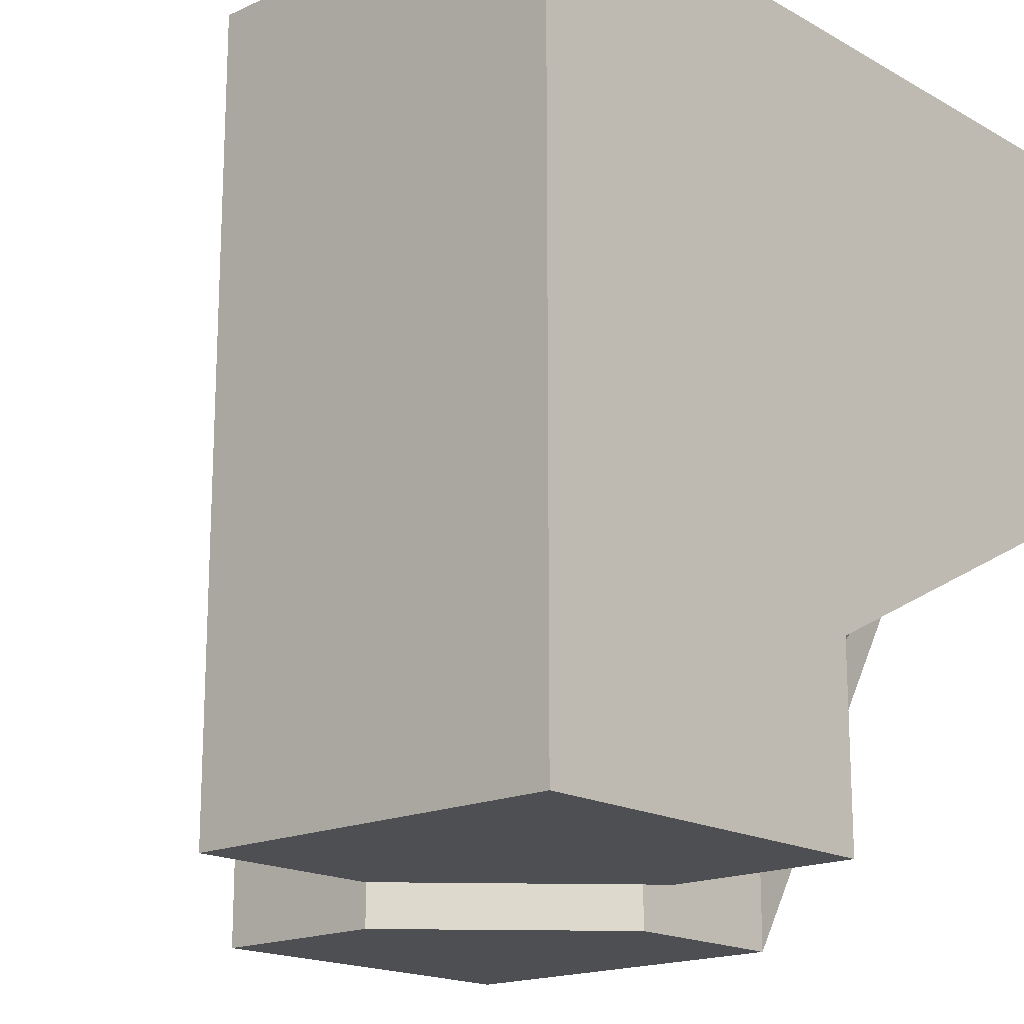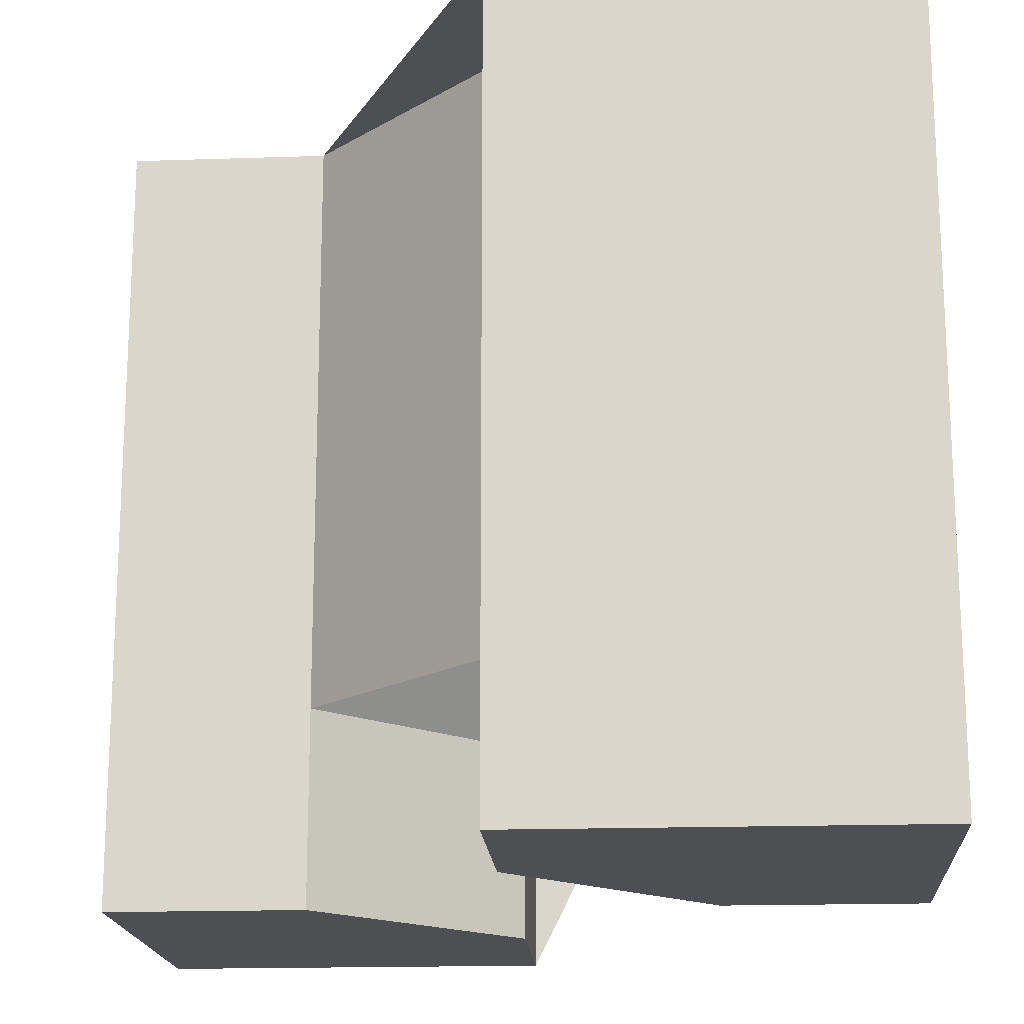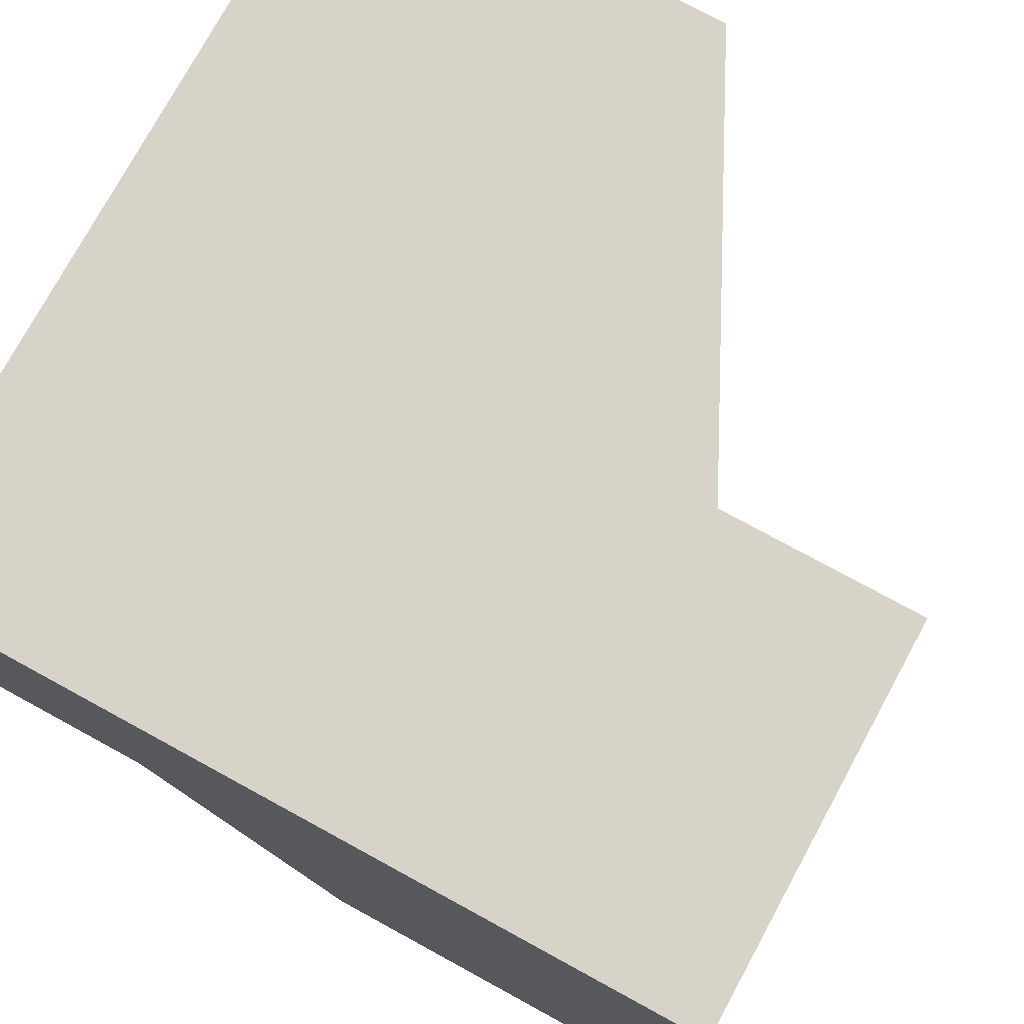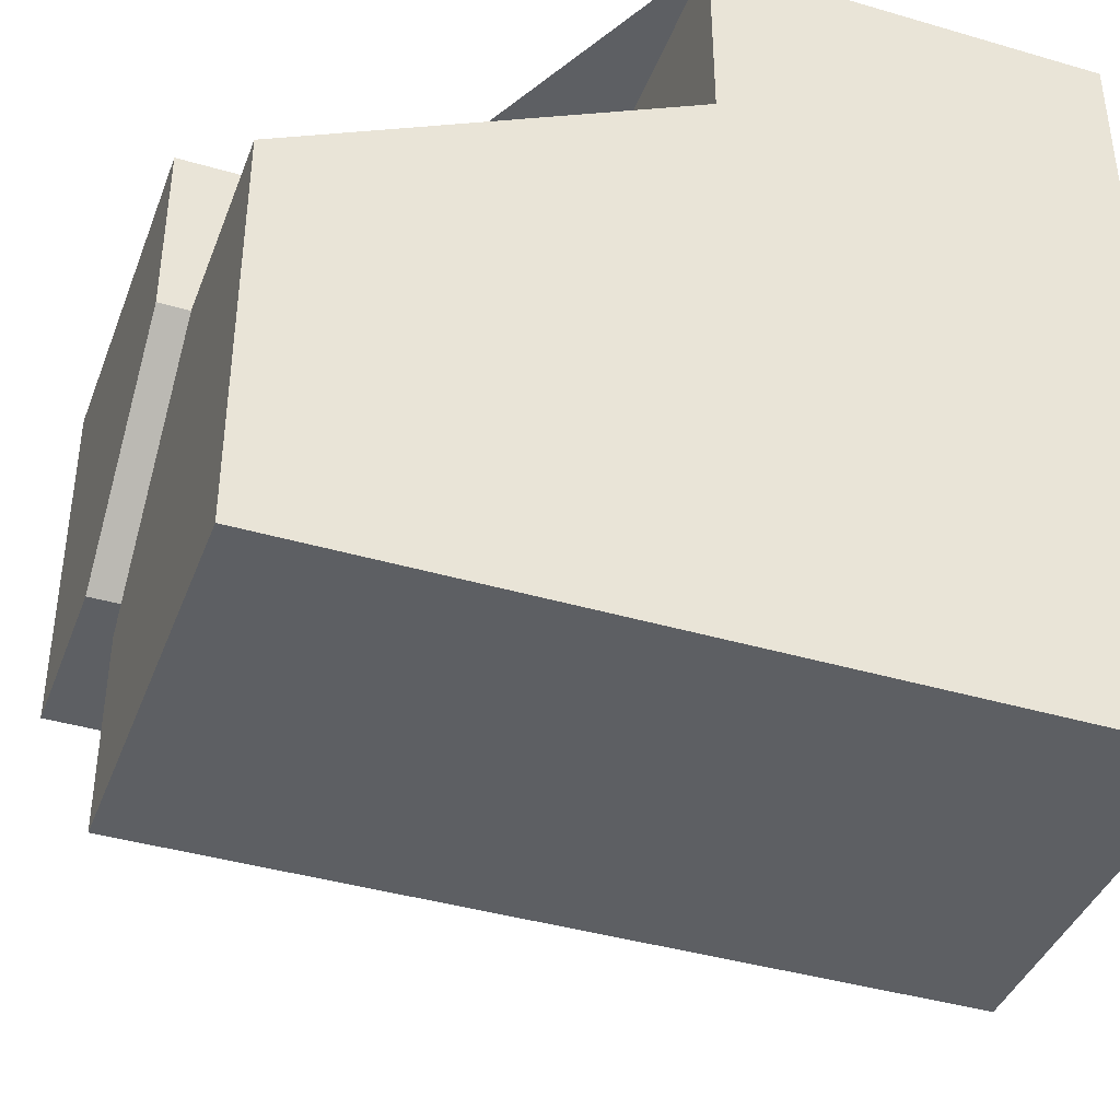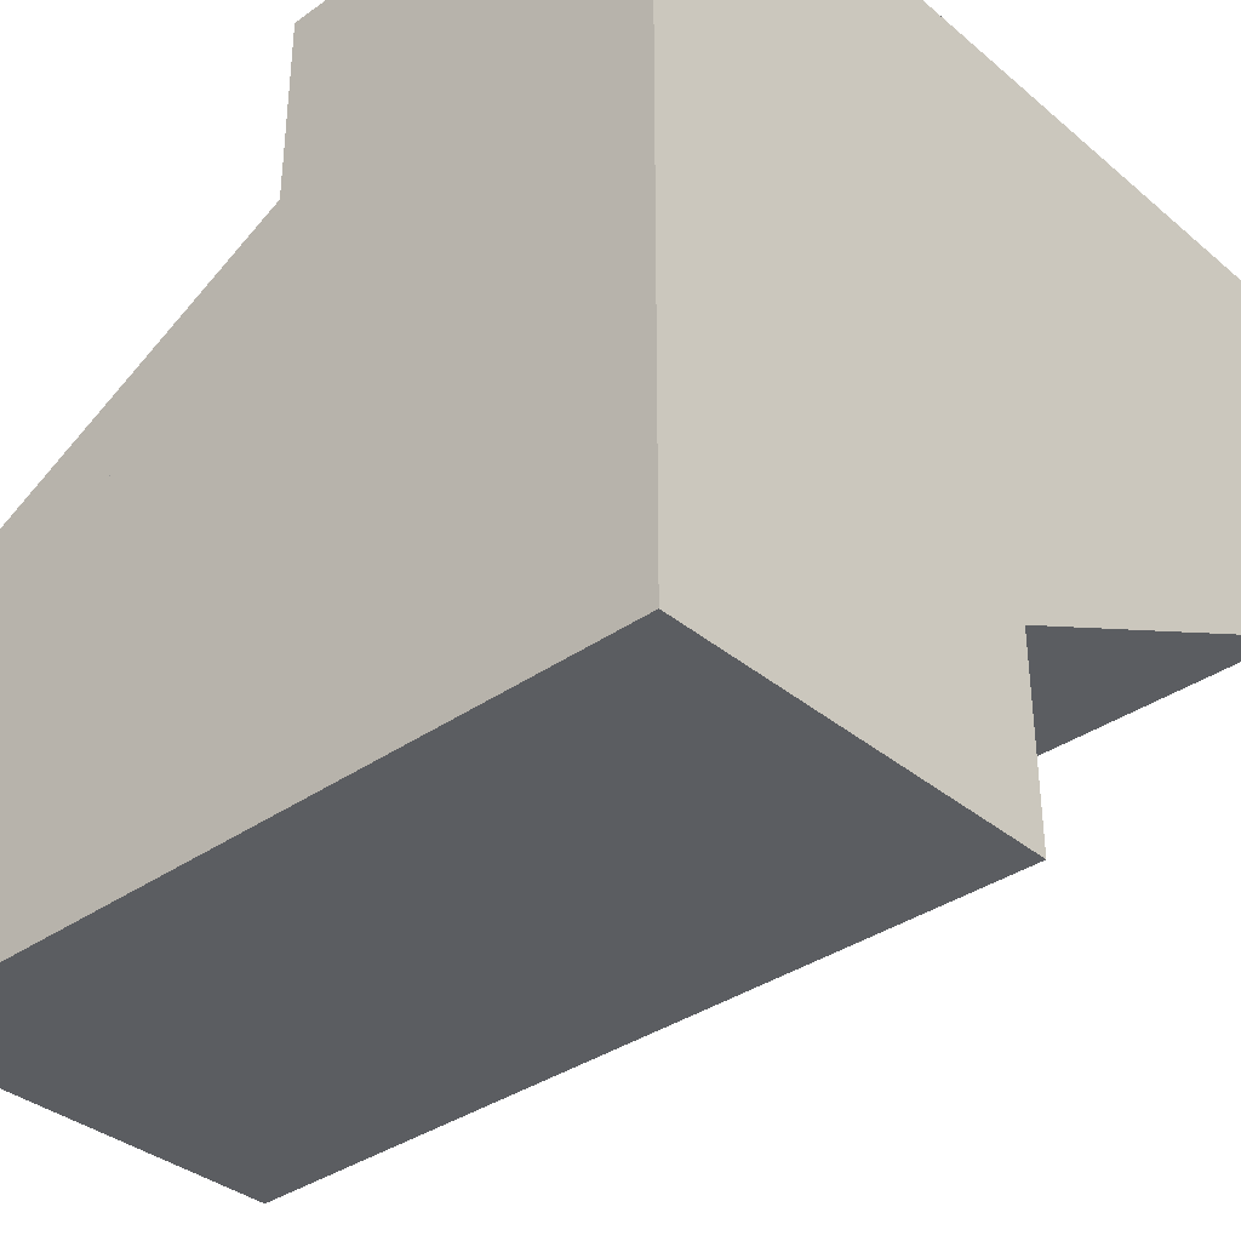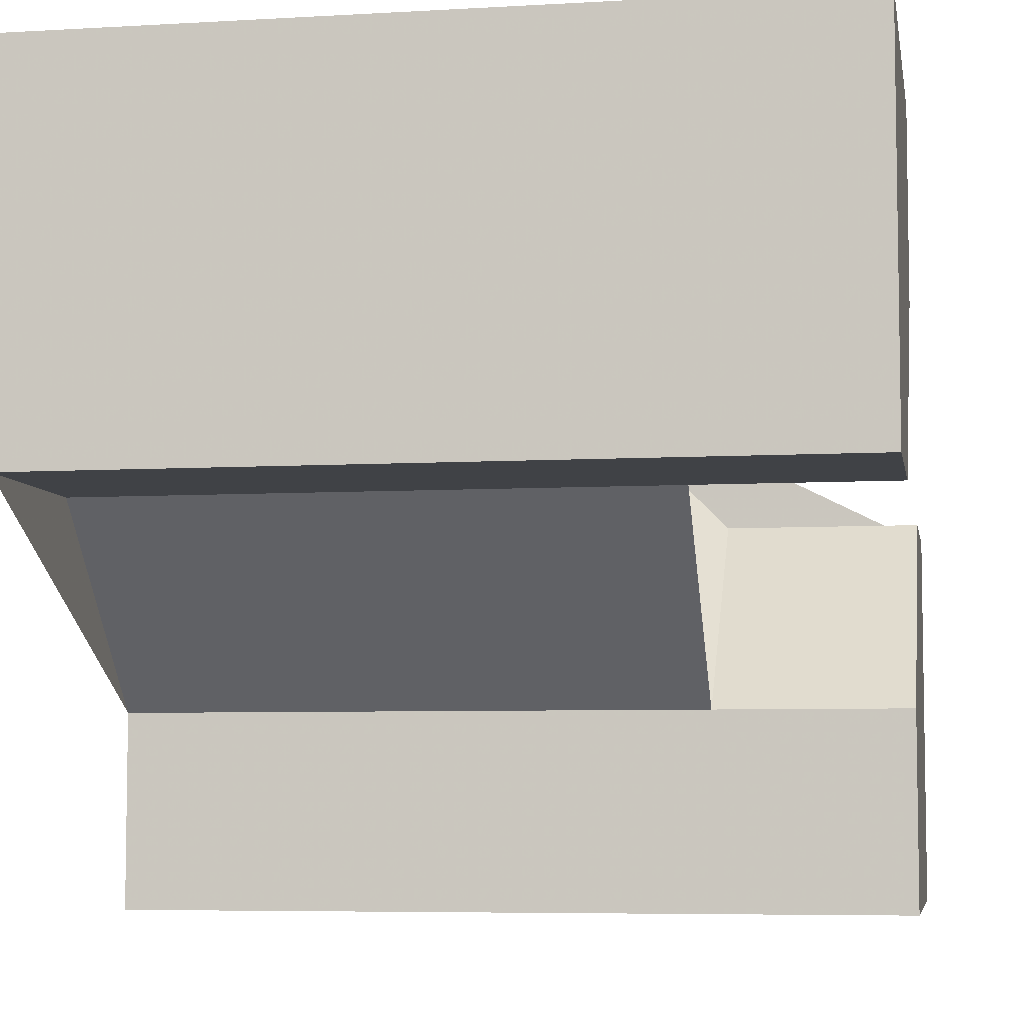
<metadata>
{"format":"obj","ext":"obj","renderer":"f3d","projection":"perspective","resolution":1024,"background":"white","views":[{"elev":-17.5,"azim":132.1,"up":"+Z"},{"elev":-17.6,"azim":93.8,"up":"+Z"},{"elev":76.1,"azim":-61.4,"up":"+Z"},{"elev":-40.3,"azim":-109.8,"up":"+Y"},{"elev":-35.9,"azim":-47.4,"up":"+Y"},{"elev":-6.2,"azim":99.9,"up":"+Y"}]}
</metadata>
<code>
g
v -0.25 0.25 0
v -0.25 0 -0.25
v 0 -0.25 -0.25
v 0.25 0 0.25
v 0.25 0 -0.25
v 0 -0.25 0.25
v 0 0.25 -0.25
v -0.25 0 -0.5
v -0.125 -0.125 -0.5
v 0 -0.25 -0.5
v 0.25 0 0.5
v 0.5 0 0.5
v 0.5 0 0.25
v 0.5 0 -0.25
v 0 -0.25 0.5
v -0.25 0.5 0
v -0.5 0.5 0
v -0.5 0.25 0
v -0.5 0 -0.25
v 0 0.5 -0.25
v 0 -0.5 0.25
v 0 -0.5 0.5
v 0 -0.5 -0.25
v 0.25 0 -0.5
v 0.5 0 -0.5
v 0 0.25 -0.5
v 0 0.5 -0.5
v -0.5 0 -0.5
v 0 -0.5 -0.5
v -0.5 -0.5 0.5
v -0.5 0.5 0.5
v 0.5 0.5 0.5
v -0.5 -0.5 -0.5
v 0.5 0.5 -0.5
g tile_217
f 1 3 2
f 4 6 5
f 5 1 7
f 5 6 3
f 5 3 1
f 2 3 9 8
f 9 3 10
f 4 13 12 11
f 14 13 4 5
f 15 6 4 11
f 1 18 17 16
f 19 18 1 2
f 1 16 20 7
f 15 22 21 6
f 3 6 21 23
f 24 25 14 5
f 26 24 5 7
f 7 20 27 26
f 2 8 28 19
f 3 23 29 10
f 30 22 15 11 12 32 31
f 31 17 18 19 28 33 30
f 34 27 20 16 17 31 32
f 34 25 24 26 27
f 29 33 28 8 9 10
f 13 14 25 34 32 12
f 23 21 22 30 33 29

</code>
